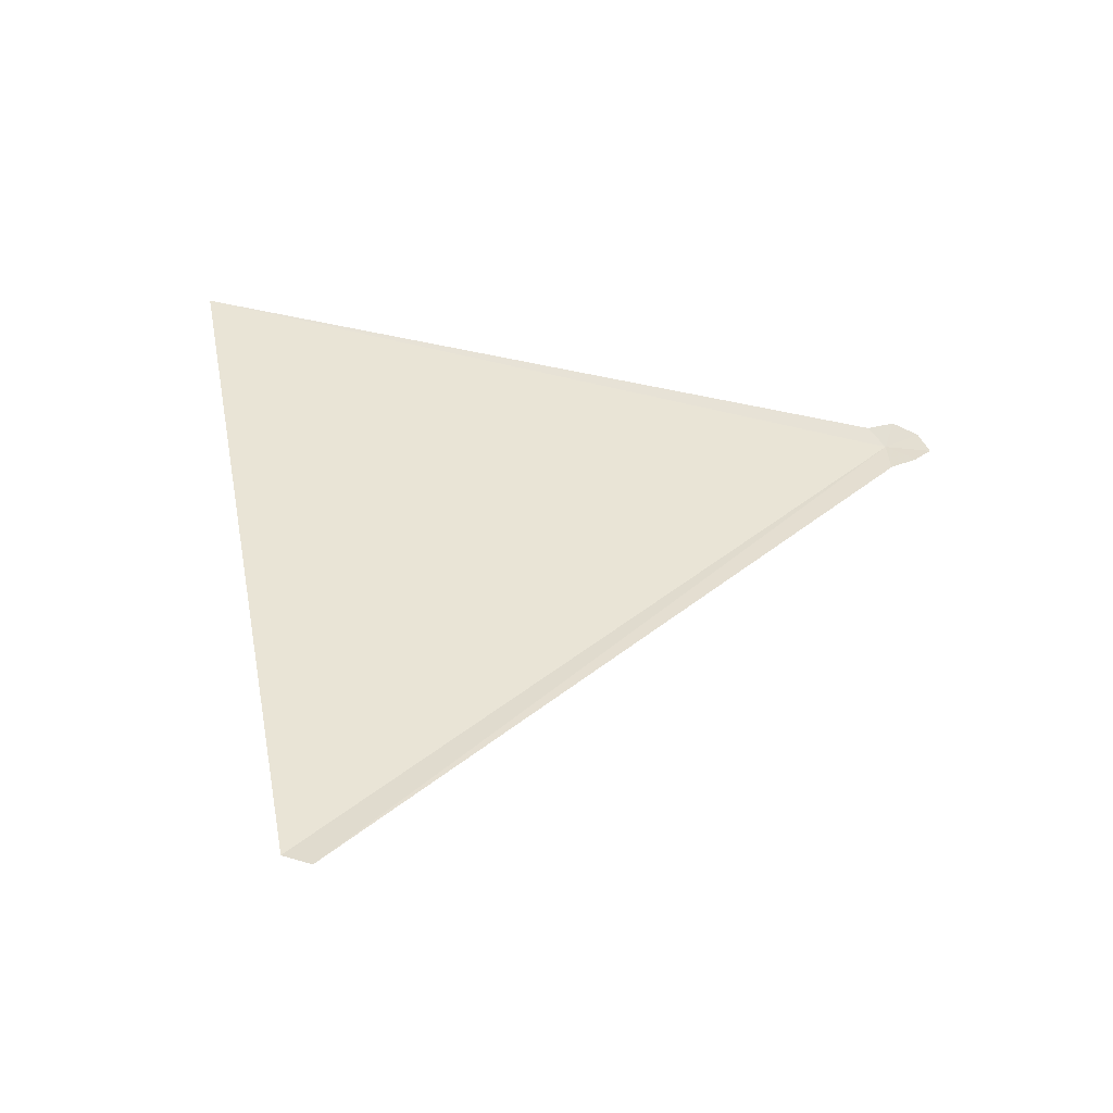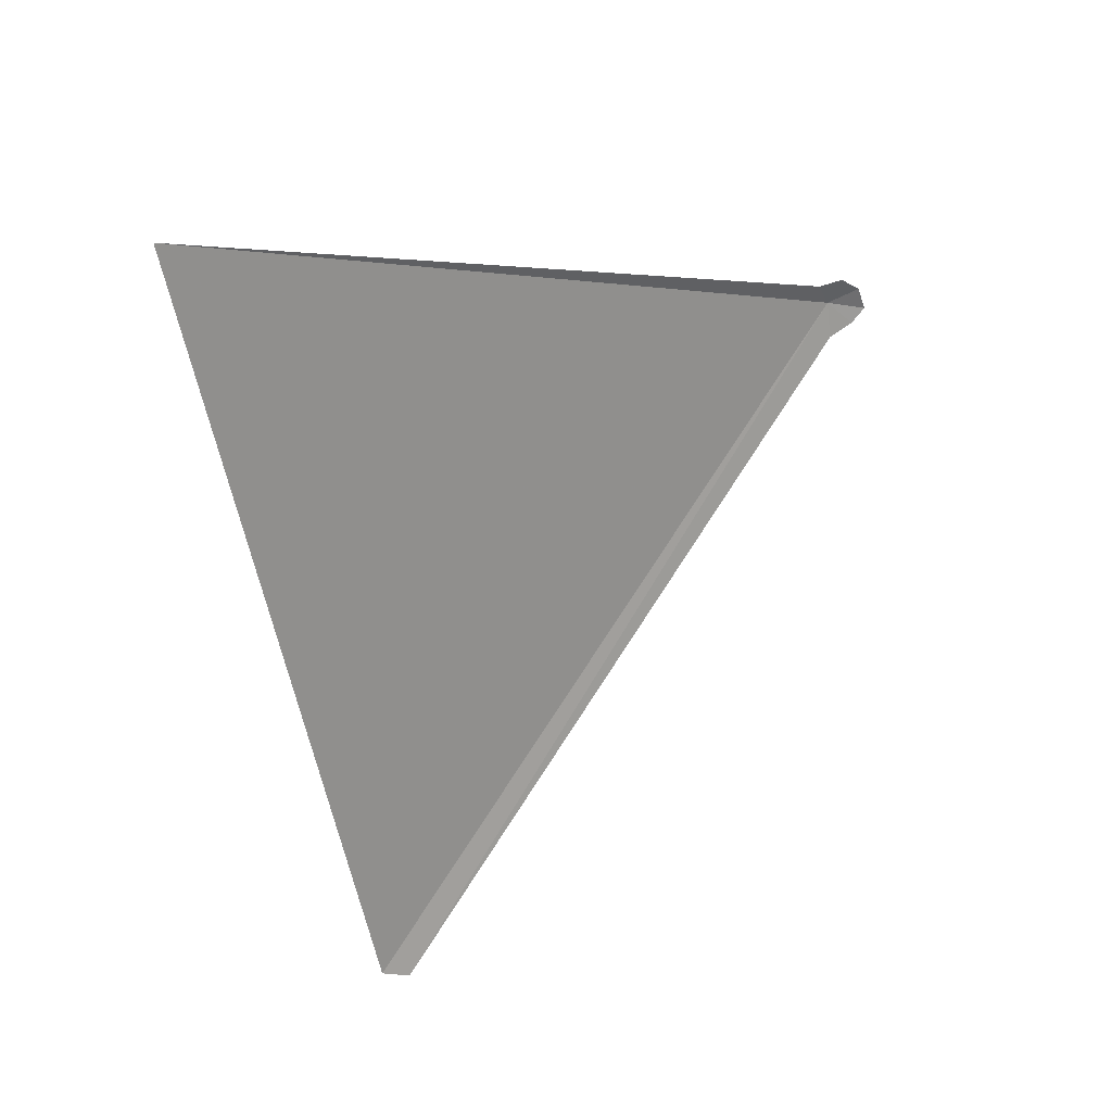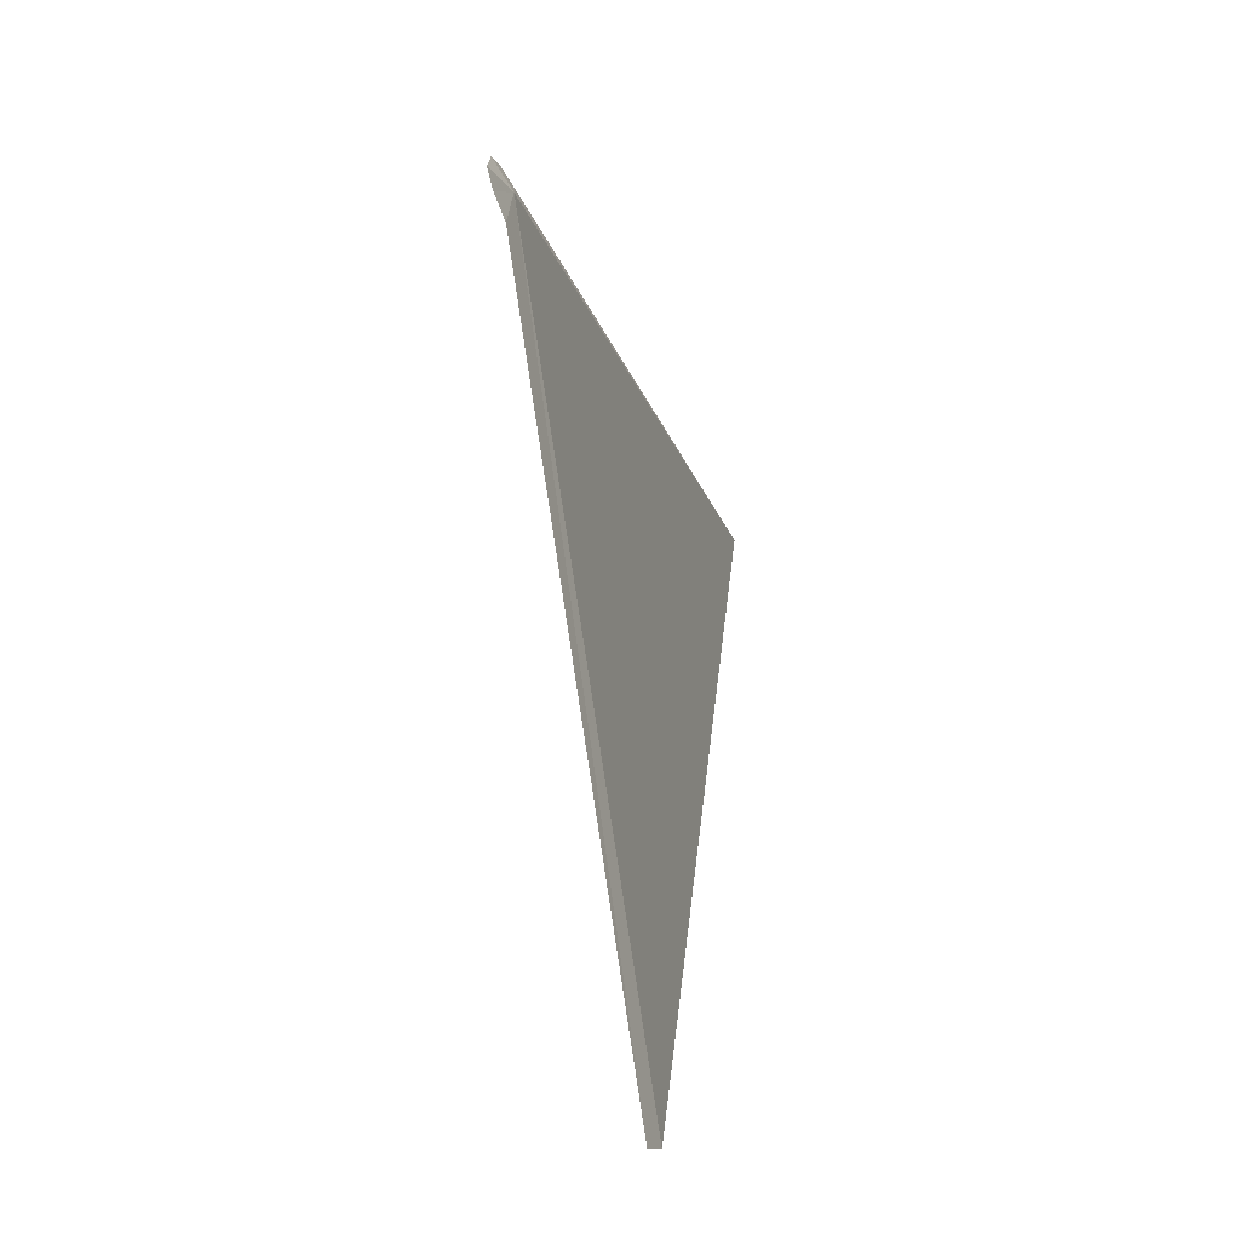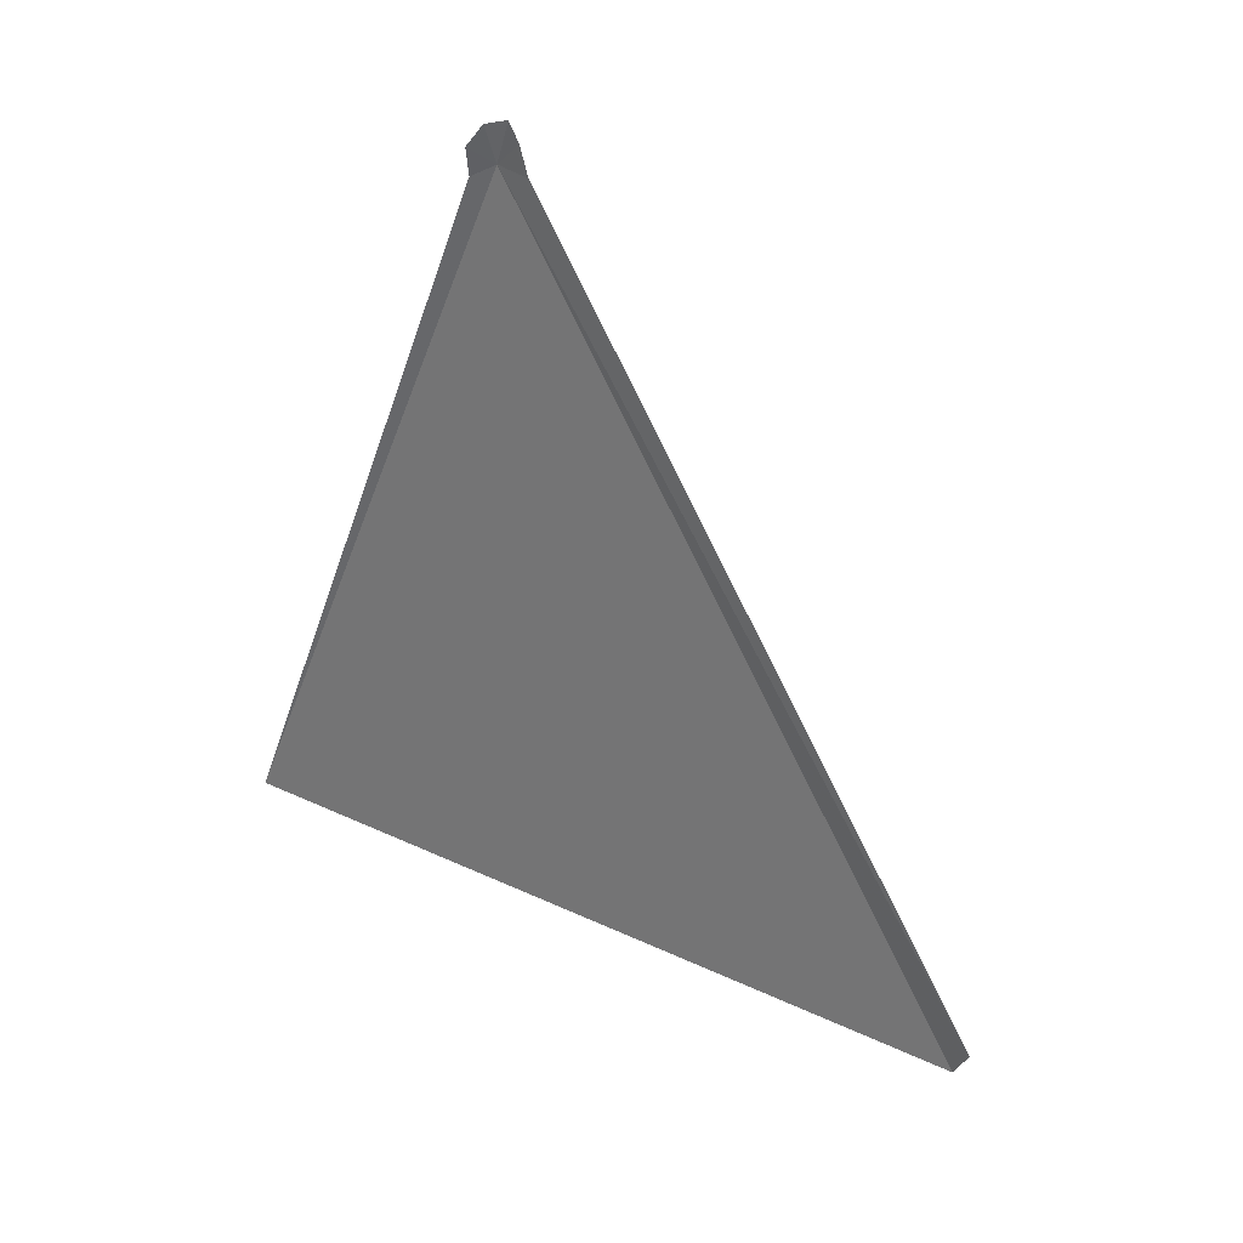
<metadata>
{"format":"obj","ext":"obj","renderer":"f3d","projection":"perspective","resolution":1024,"background":"white","views":[{"elev":-44.6,"azim":-81.3,"up":"+Y"},{"elev":29.2,"azim":-114.1,"up":"+Y"},{"elev":-38.8,"azim":26.9,"up":"+Y"},{"elev":40.1,"azim":-52.5,"up":"+Z"}]}
</metadata>
<code>
v 114.9 82.93 19.92
v 114.9 83.11 19.8
v 114.9 83.13 20
v 114.9 83.01 20.19
v 114.9 82.83 20.26
v 114.9 82.73 20.14
v 114.9 82.65 19.94
v 114 84.63 14.44
v 113.8 78.45 15.86
v 113.8 78.55 15.64
f 1 2 3
f 1 3 4
f 1 4 5
f 1 5 6
f 1 6 7
f 1 8 2
f 1 7 9
f 1 9 10
f 1 10 8

</code>
